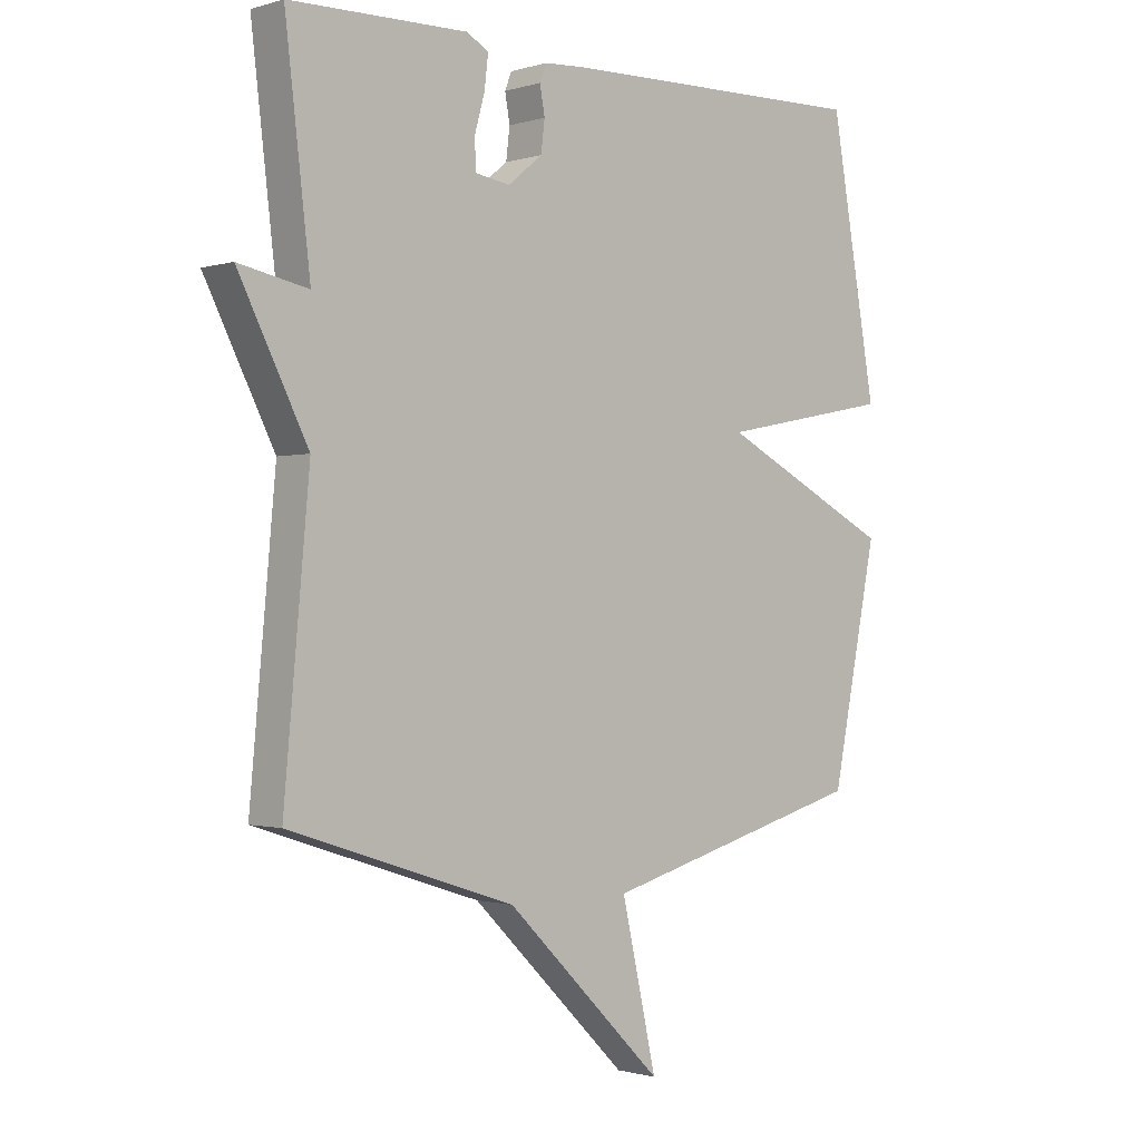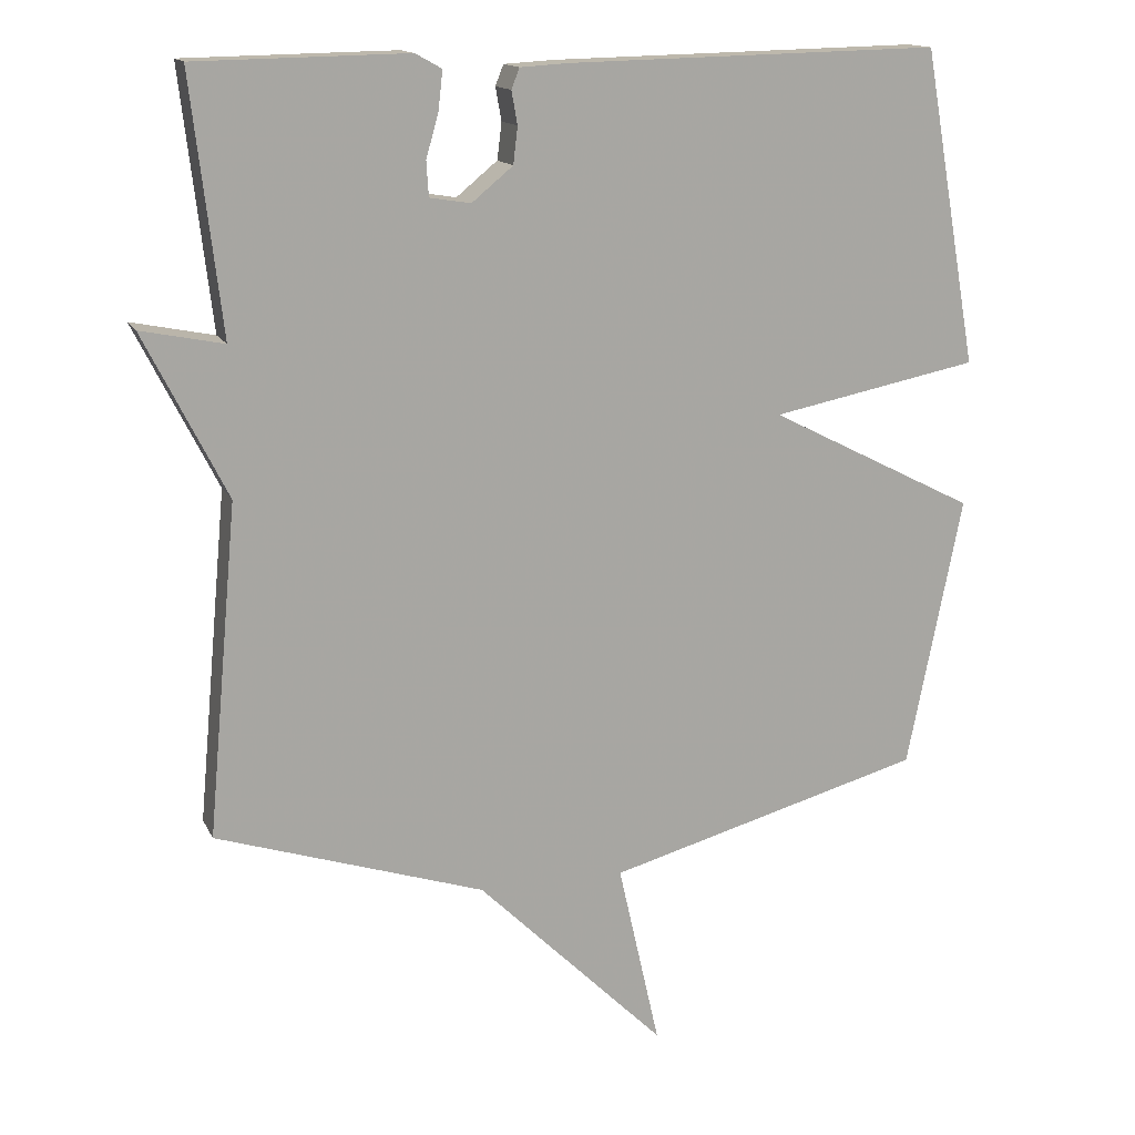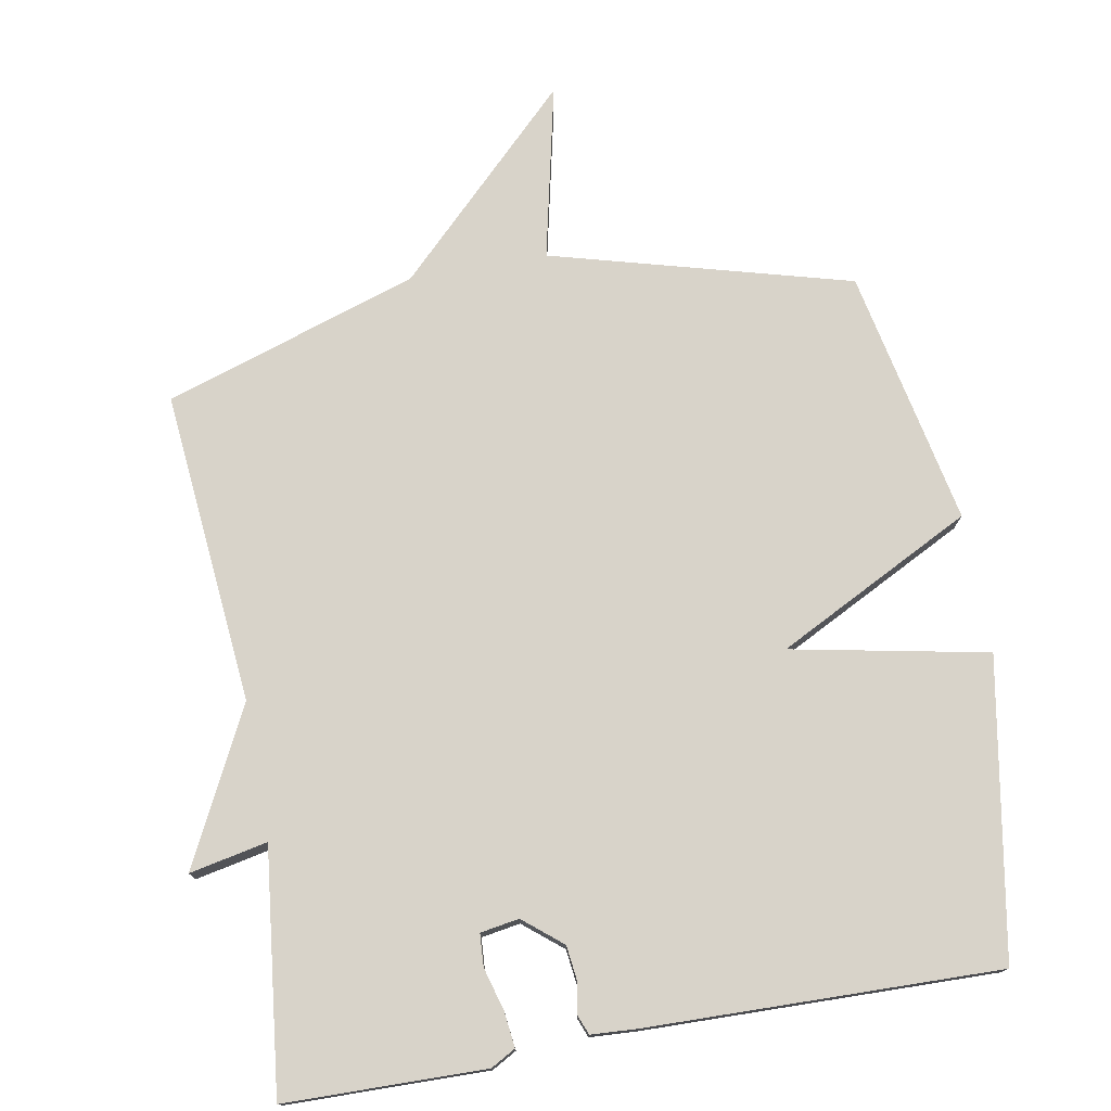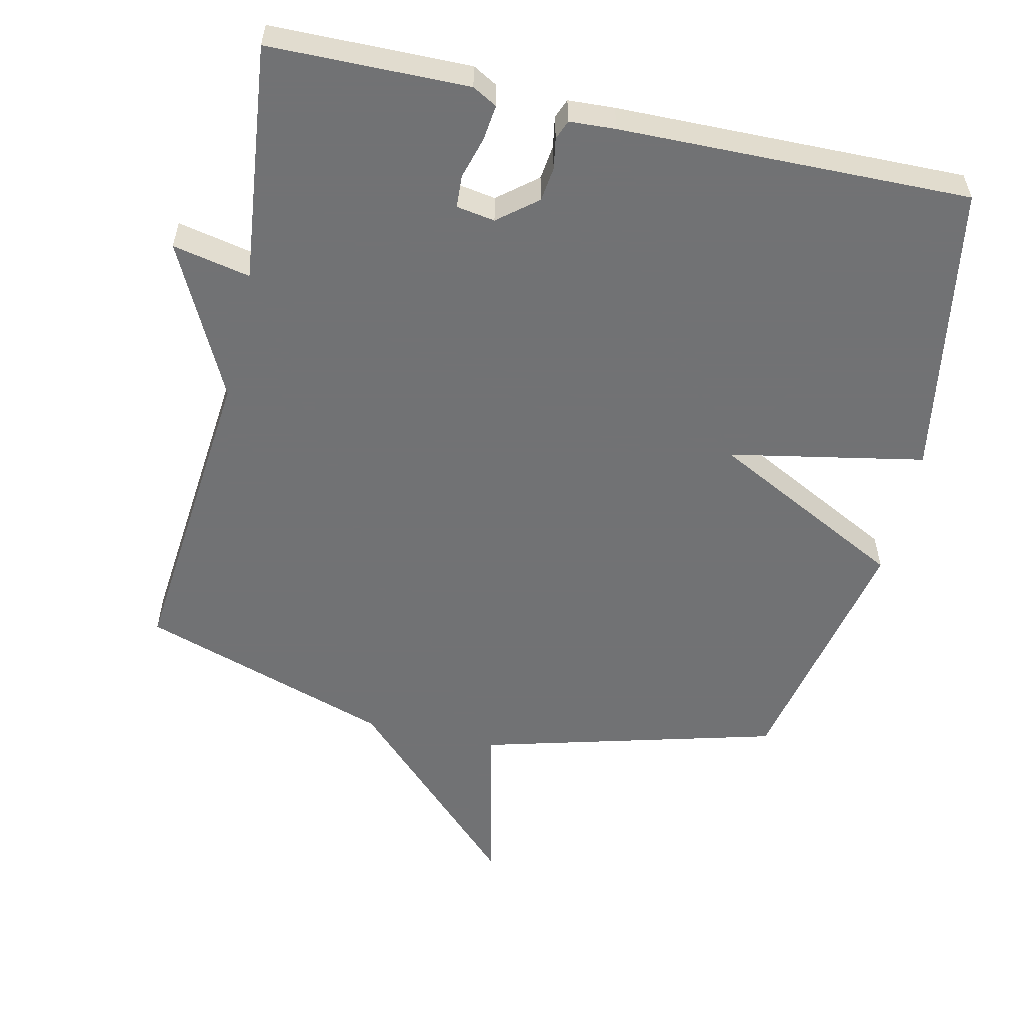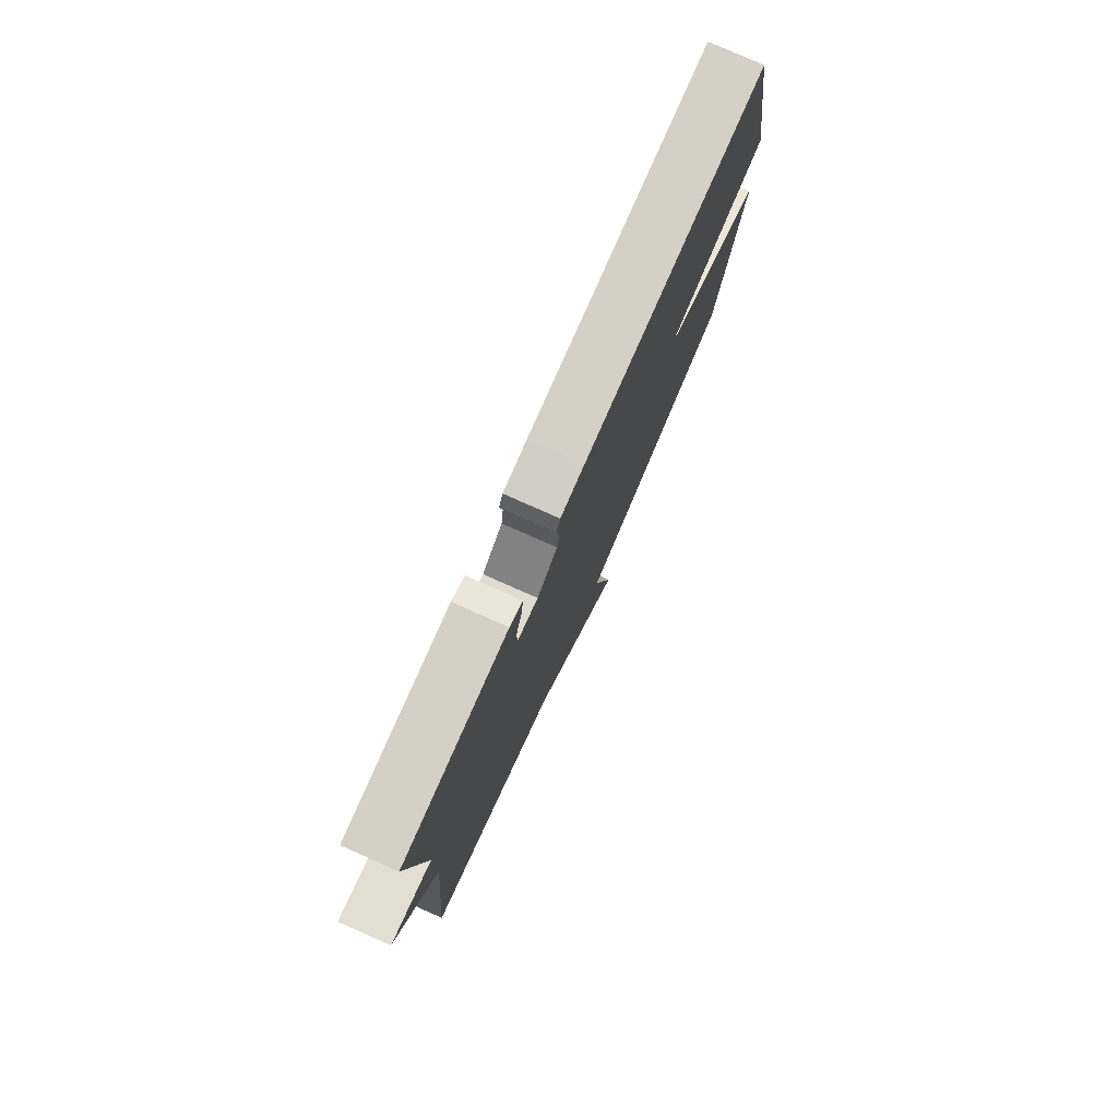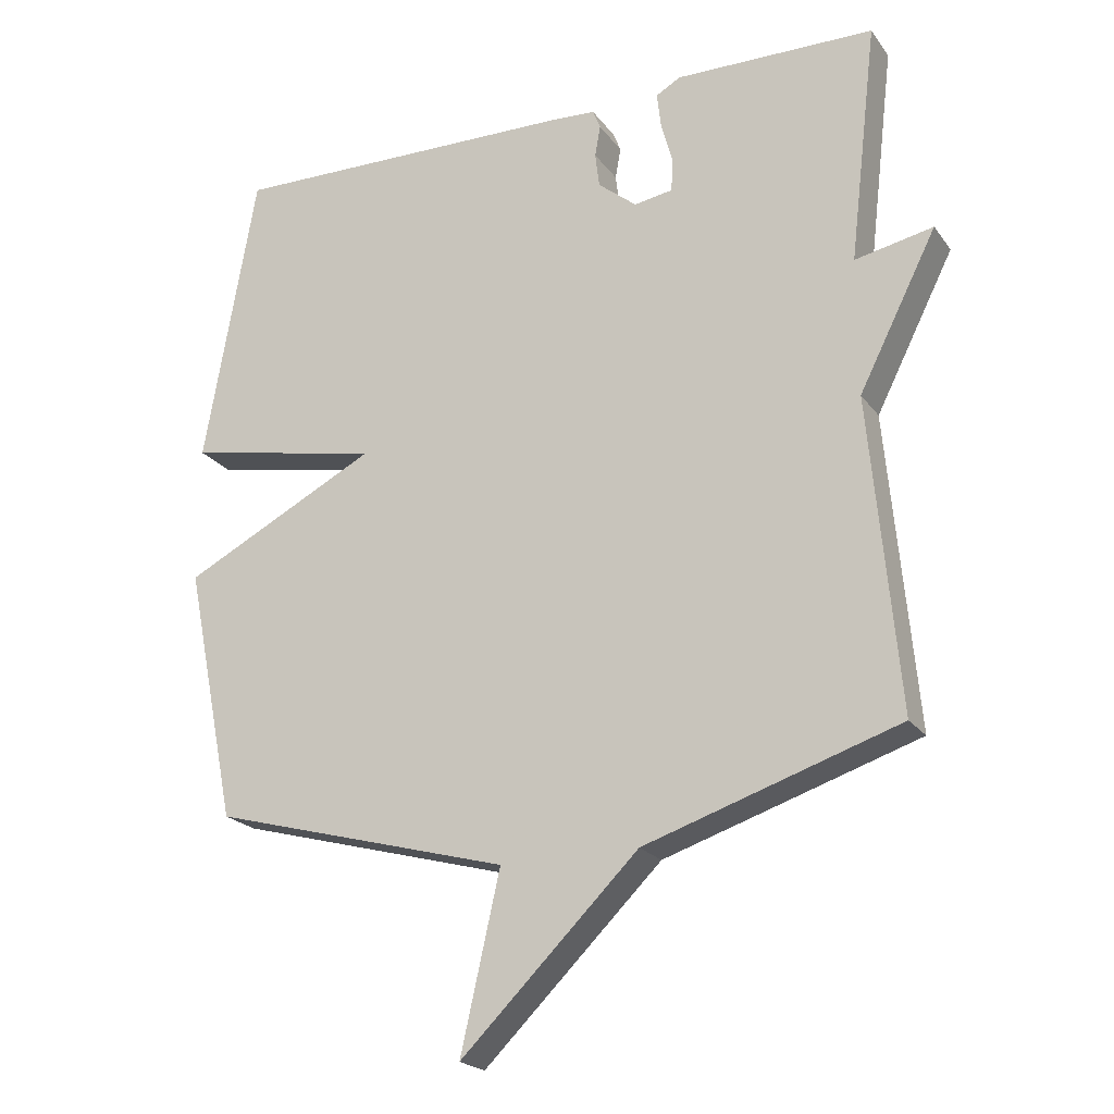
<metadata>
{"format":"obj","ext":"obj","renderer":"f3d","projection":"perspective","resolution":1024,"background":"white","views":[{"elev":-1.1,"azim":-42.5,"up":"+Z"},{"elev":14.6,"azim":-18.4,"up":"+Z"},{"elev":76.0,"azim":-10.3,"up":"+Y"},{"elev":-55.6,"azim":-13.0,"up":"+Y"},{"elev":79.1,"azim":-66.1,"up":"+Z"},{"elev":-21.5,"azim":-153.9,"up":"+Z"}]}
</metadata>
<code>
v -0.5 0.07 0.5
v -0.211 0.07 0.505
v -0.175 0.07 0.485
v -0.181 0.07 0.433
v -0.198 0.07 0.372
v -0.195 0.07 0.325
v -0.139 0.07 0.316
v -0.083 0.07 0.362
v -0.077 0.07 0.412
v -0.085 0.07 0.457
v -0.074 0.07 0.485
v -0.007 0.07 0.489
v 0.5 0.07 0.5
v 0.575 0.07 0.071
v 0.292 0.07 0.015
v 0.575 0.07 -0.129
v 0.5 0.07 -0.5
v 0.067 0.07 -0.619
v 0.124 0.07 -0.872
v -0.133 0.07 -0.619
v -0.5 0.07 -0.5
v -0.459 0.07 -0.048
v -0.572 0.07 0.175
v -0.459 0.07 0.152
v -0.5 0 0.5
v -0.211 0 0.505
v -0.175 0 0.485
v -0.181 0 0.433
v -0.198 0 0.372
v -0.195 0 0.325
v -0.139 0 0.316
v -0.083 0 0.362
v -0.077 0 0.412
v -0.085 0 0.457
v -0.074 0 0.485
v -0.007 0 0.489
v 0.5 0 0.5
v 0.575 0 0.071
v 0.292 0 0.015
v 0.575 0 -0.129
v 0.5 0 -0.5
v 0.067 0 -0.619
v 0.124 0 -0.872
v -0.133 0 -0.619
v -0.5 0 -0.5
v -0.459 0 -0.048
v -0.572 0 0.175
v -0.459 0 0.152
f 22 23 24
f 20 21 22
f 20 22 24
f 19 20 24
f 18 19 24
f 17 18 24
f 16 17 24
f 15 16 24
f 13 14 15
f 12 13 15
f 11 12 15
f 10 11 15
f 9 10 15
f 8 9 15
f 7 8 15
f 6 7 15 24
f 24 1 2
f 6 24 2
f 5 6 2
f 2 3 4 5
f 48 47 46
f 46 45 44
f 48 46 44
f 48 44 43
f 48 43 42
f 48 42 41
f 48 41 40
f 48 40 39
f 39 38 37
f 39 37 36
f 39 36 35
f 39 35 34
f 39 34 33
f 39 33 32
f 39 32 31
f 48 39 31 30
f 26 25 48
f 26 48 30
f 26 30 29
f 29 28 27 26
f 1 25 26 2
f 2 26 27 3
f 3 27 28 4
f 4 28 29 5
f 5 29 30 6
f 6 30 31 7
f 7 31 32 8
f 8 32 33 9
f 9 33 34 10
f 10 34 35 11
f 11 35 36 12
f 12 36 37 13
f 13 37 38 14
f 14 38 39 15
f 15 39 40 16
f 16 40 41 17
f 17 41 42 18
f 18 42 43 19
f 19 43 44 20
f 20 44 45 21
f 21 45 46 22
f 22 46 47 23
f 23 47 48 24
f 24 48 25 1

</code>
